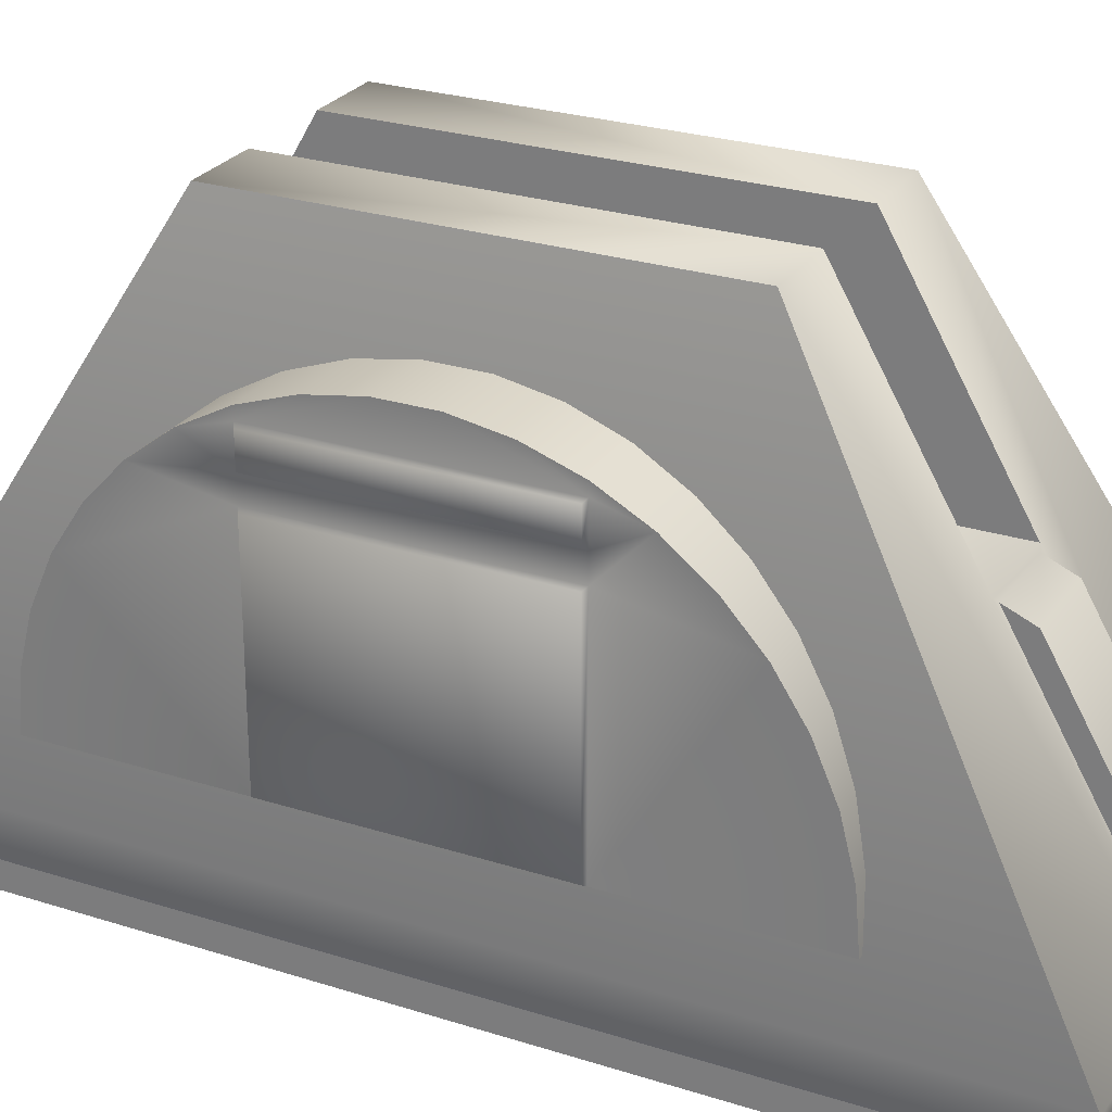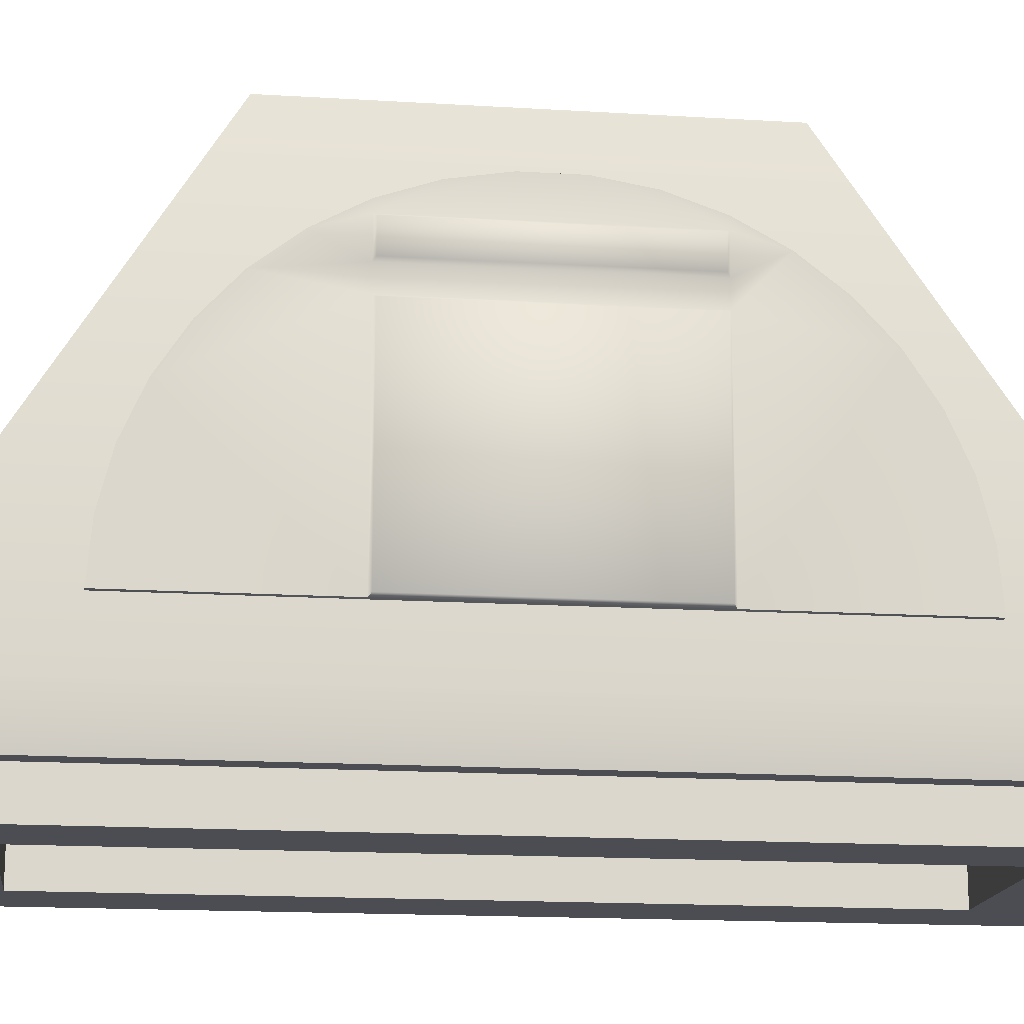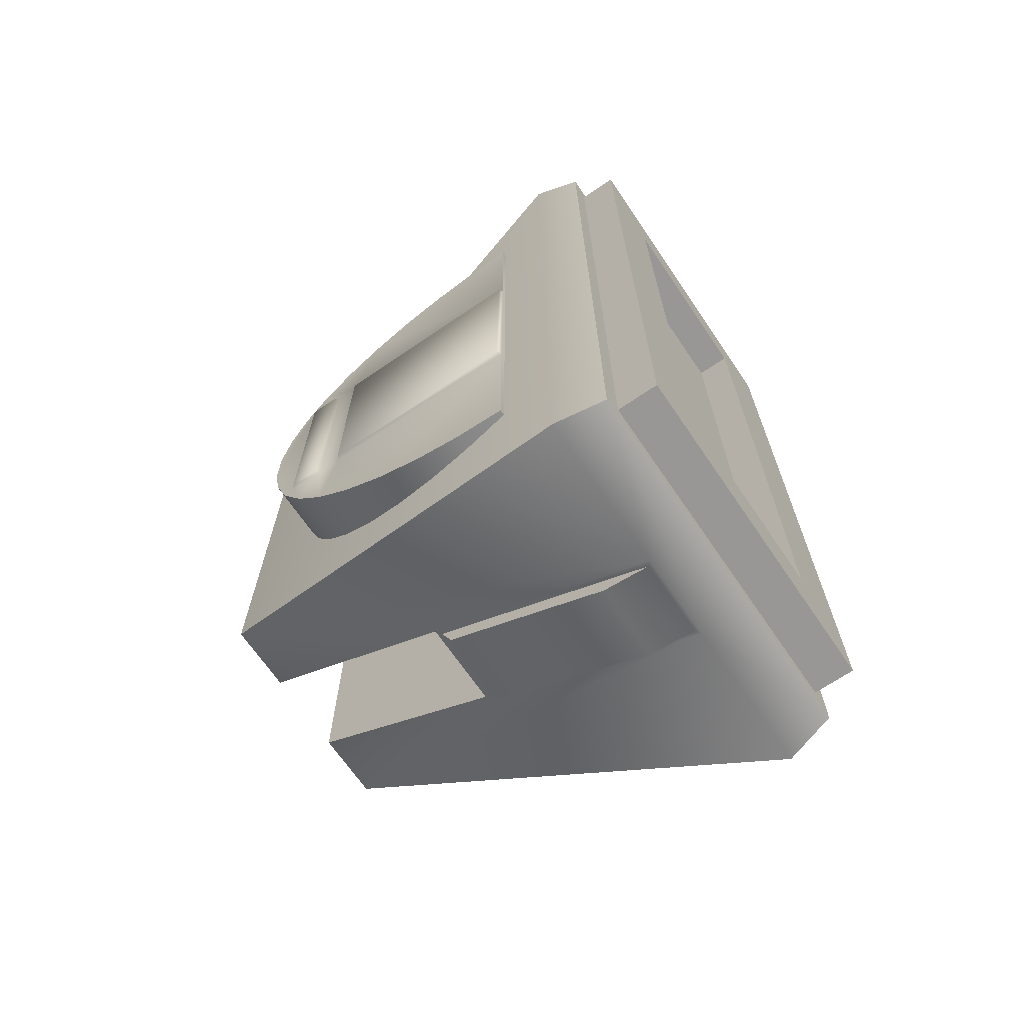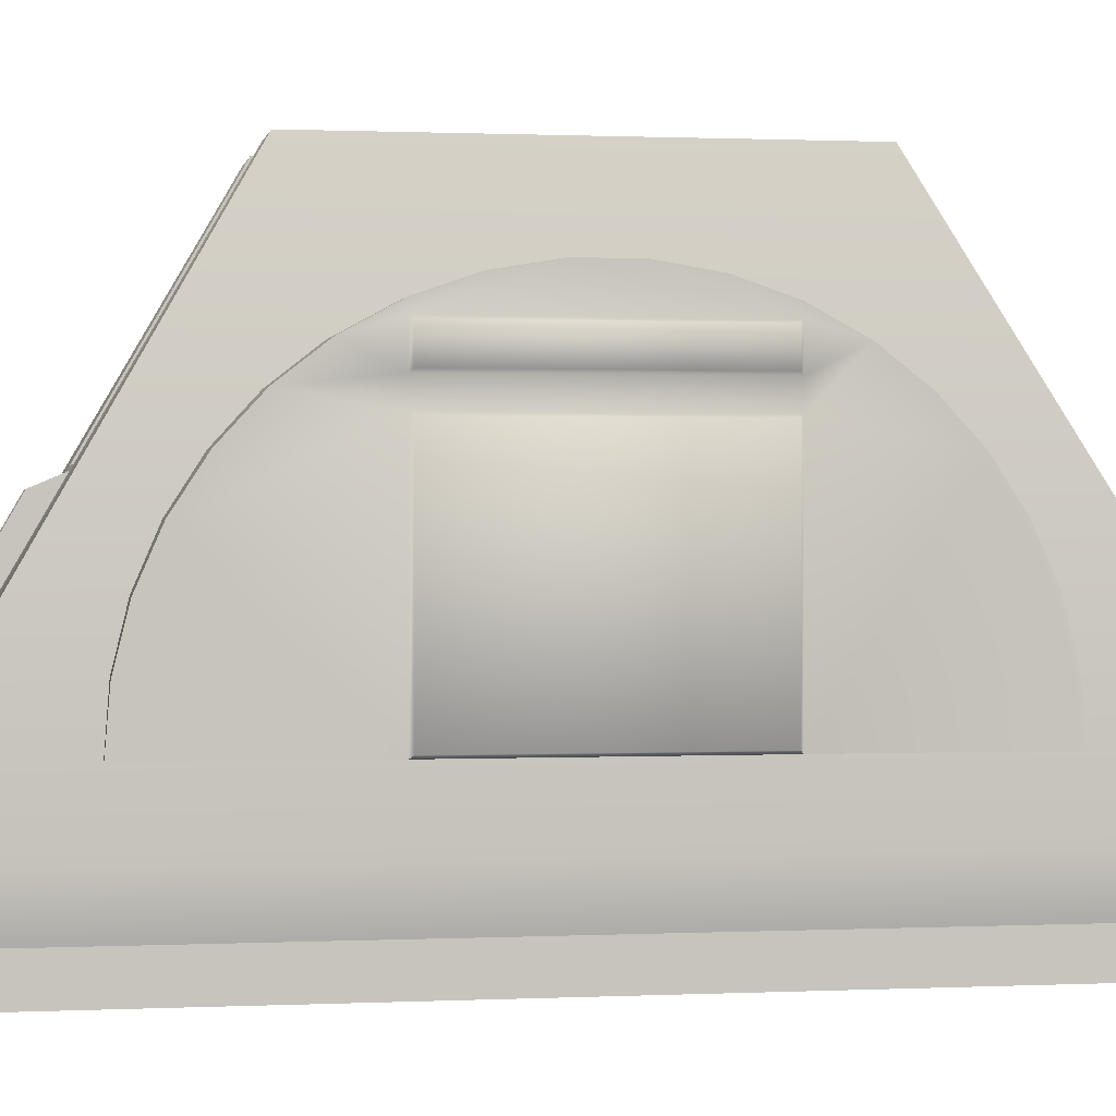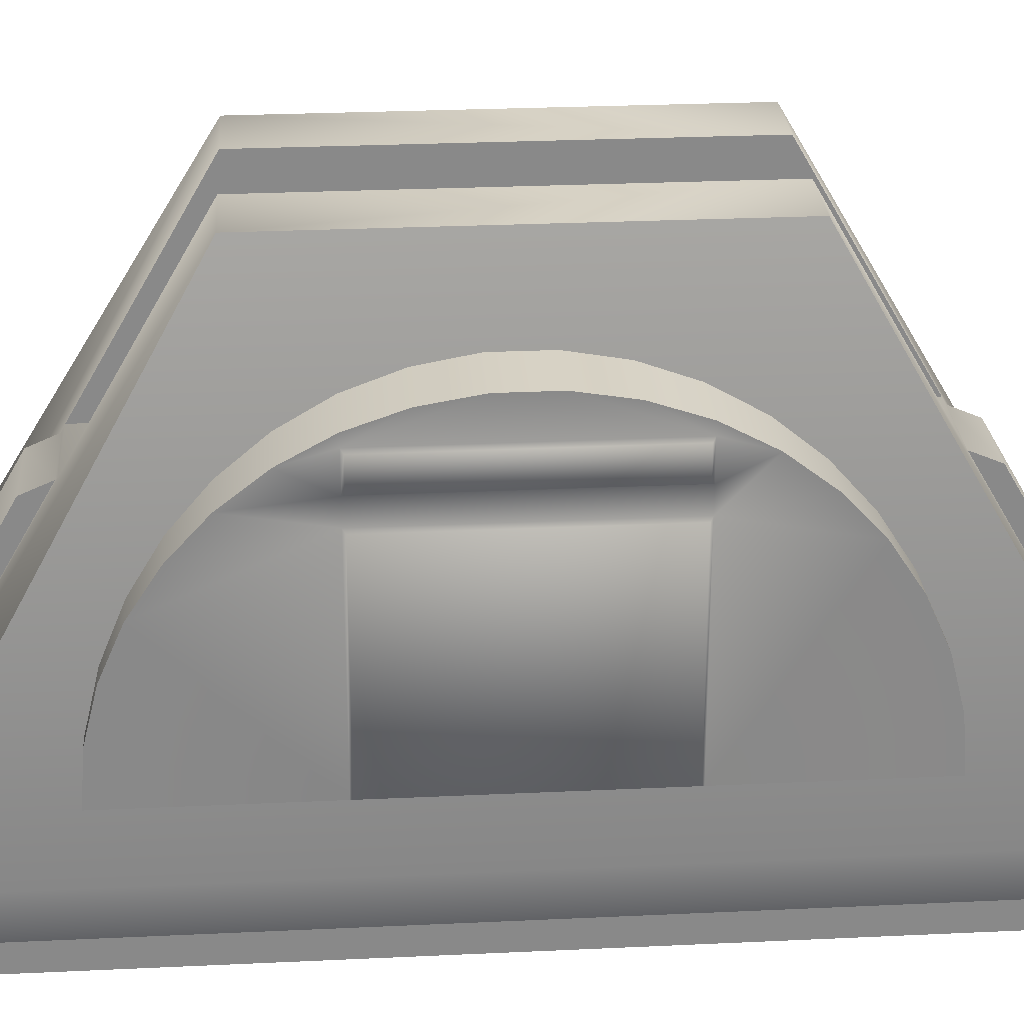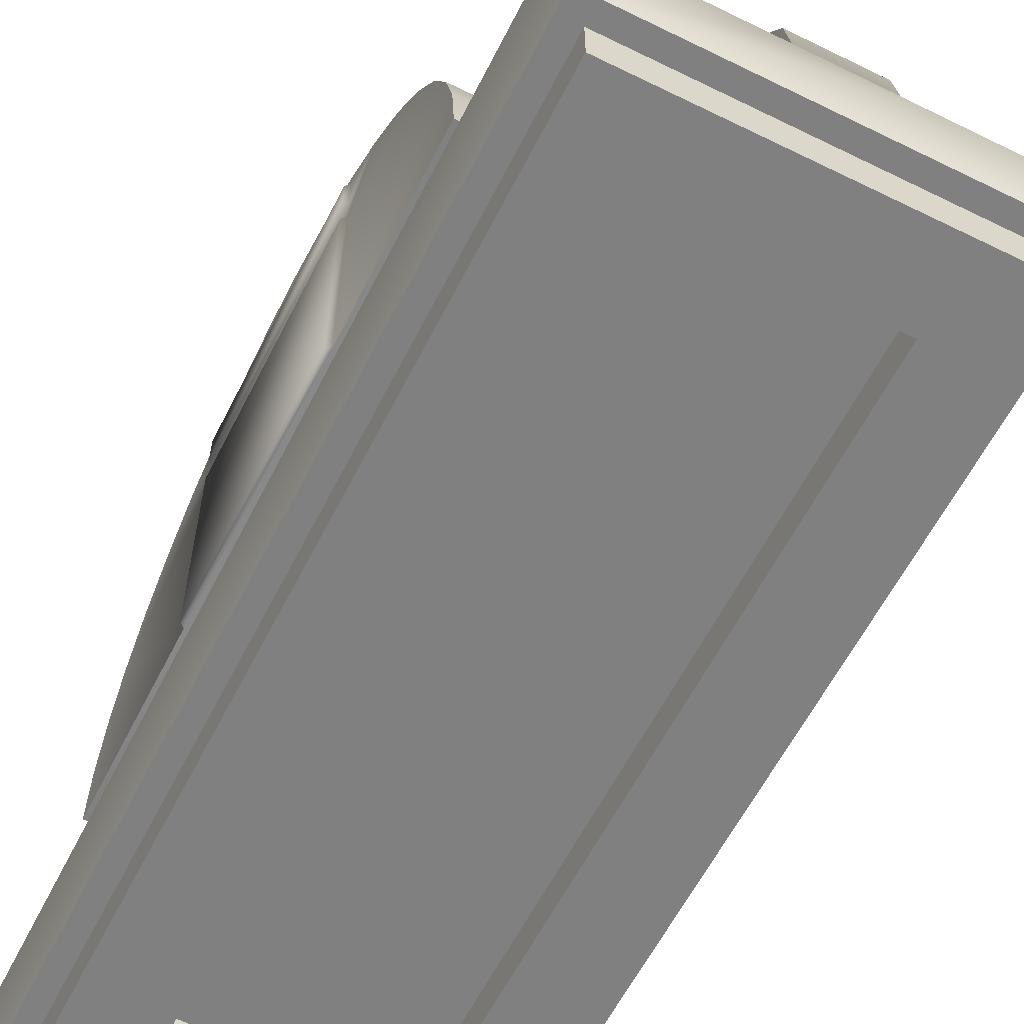
<metadata>
{"format":"obj","ext":"obj","renderer":"f3d","projection":"perspective","resolution":1024,"background":"white","views":[{"elev":26.2,"azim":-63.2,"up":"+Y"},{"elev":-16.4,"azim":82.8,"up":"+Y"},{"elev":-68.3,"azim":-55.7,"up":"+Z"},{"elev":0.8,"azim":-100.1,"up":"+Y"},{"elev":27.1,"azim":-94.2,"up":"+Y"},{"elev":-60.1,"azim":-26.7,"up":"+Y"}]}
</metadata>
<code>
v  -1.038 -0.8958 -0.3287
v  -0.9841 -0.8958 -0.2751
v  -0.9841 -0.8958 2.082
v  -1.038 -0.8958 2.135
v  -0.402 -0.7594 2.166
v  -0.402 -0.1012 1.785
v  -0.4157 -0.1131 1.792
v  -0.4157 -0.7476 2.159
v  -0.6411 0.4678 1.455
v  -0.8303 0.4678 1.455
v  -0.6411 -0.1012 1.785
v  -0.6411 -0.7594 -0.3592
v  -1.068 -0.7594 -0.3592
v  -0.8303 0.4678 0.3514
v  -0.6411 -0.1012 0.0219
v  -0.6411 -0.7594 2.166
v  -0.6274 -0.7476 2.159
v  -0.6274 -0.1131 1.792
v  -0.2603 -1.008 1.88
v  -0.2603 -1.008 -0.0737
v  -0.059 -1.008 -0.2751
v  -0.059 -1.008 2.082
v  -1.068 -0.7594 2.166
v  -0.6411 0.4678 0.3514
v  -0.4157 -0.7476 -0.3524
v  -0.4157 -0.1131 0.015
v  -0.402 -0.1012 0.0219
v  -0.402 -0.7594 -0.3592
v  -0.6274 -0.1131 0.015
v  -0.6274 -0.7476 -0.3524
v  0.0085 -0.0813 0.2336
v  0.0085 -0.0192 0.5578
v  0.0085 -0.5955 0.5578
v  0.0085 -0.197 0.158
v  -1.052 -0.197 0.158
v  -1.052 -0.5955 0.5578
v  -1.052 -0.0192 0.5578
v  -1.052 -0.0813 0.2336
v  0.0085 -0.197 1.631
v  0.0085 -0.5955 1.231
v  0.0085 -0.0192 1.231
v  0.0085 -0.0813 1.555
v  -1.052 -0.0813 1.555
v  -1.052 -0.0192 1.231
v  -1.052 -0.5955 1.231
v  -1.052 -0.197 1.631
v  -0.6274 -0.1454 -0.0607
v  -0.6274 -0.6184 -0.3345
v  -0.402 0.4678 0.3514
v  -0.402 0.4678 1.455
v  -0.6274 -0.6184 2.141
v  -0.6274 -0.1454 1.867
v  -1.063 -0.5881 1.223
v  -1.063 -0.0265 1.223
v  0.0202 -0.5881 0.5652
v  0.0202 -0.0265 0.5652
v  0.0202 -0.0265 1.223
v  0.0202 -0.5881 1.223
v  -1.063 -0.0265 0.5652
v  -1.063 -0.5881 0.5652
v  -1.063 0.1332 1.223
v  -1.052 0.1406 1.231
v  -1.052 0.1406 0.5578
v  -1.063 0.1332 0.5652
v  0.0202 0.1332 0.5652
v  0.0085 0.1406 0.5578
v  0.0085 0.1406 1.231
v  0.0202 0.1332 1.223
v  0.0085 0.0449 1.231
v  0.0202 0.0522 1.223
v  -1.063 0.0522 1.223
v  -1.052 0.0449 1.231
v  -0.9841 -1.008 2.082
v  -0.9841 -1.008 -0.2751
v  -0.7828 -1.008 -0.0737
v  -0.7828 -1.008 1.88
v  -1.052 0.0449 0.5578
v  -1.063 0.0522 0.5652
v  0.0202 0.0522 0.5652
v  0.0085 0.0449 0.5578
v  0.0251 -0.7594 2.166
v  -0.0054 -0.8958 2.135
v  -0.0054 -0.8958 -0.3287
v  0.0251 -0.7594 -0.3592
v  -0.4157 -0.6184 -0.3345
v  -0.4157 -0.1454 1.867
v  -0.2128 0.4678 1.455
v  -0.2128 0.4678 0.3514
v  -0.4157 -0.1454 -0.0607
v  -0.4157 -0.6184 2.141
v  -0.059 -0.8958 -0.2751
v  -0.059 -0.8958 2.082
v  -0.2603 -0.9095 1.88
v  -0.7828 -0.9095 1.88
v  -0.7828 -0.9095 -0.0737
v  -0.2603 -0.9095 -0.0737
v  0.0085 -0.4577 0.0685
v  0.0085 -0.5955 0.0571
v  -0.3246 -0.5955 0.0571
v  -0.3246 -0.4577 0.0685
v  0.0085 -0.3236 0.1024
v  -0.3246 -0.3236 0.1024
v  -0.3246 -0.197 0.158
v  0.0085 -0.5955 1.732
v  0.0085 -0.4577 1.72
v  -0.3246 -0.4577 1.72
v  -0.3246 -0.5955 1.732
v  -0.3246 -0.0813 0.2336
v  0.0085 -0.3236 1.686
v  -0.3246 -0.3236 1.686
v  0.0085 0.0205 0.3273
v  -0.3246 0.0205 0.3273
v  -0.3246 -0.197 1.631
v  0.0085 0.1054 0.4364
v  -0.3246 0.1054 0.4364
v  -0.3246 -0.0813 1.555
v  0.0085 0.1712 0.5578
v  -0.3246 0.1712 0.5578
v  0.0085 0.0205 1.461
v  -0.3246 0.0205 1.461
v  0.0085 0.2161 0.6888
v  -0.3246 0.2161 0.6888
v  0.0085 0.1054 1.352
v  -0.3246 0.1054 1.352
v  0.0085 0.2389 0.8252
v  -0.3246 0.2389 0.8252
v  0.0085 0.1712 1.231
v  -0.3246 0.1712 1.231
v  0.0085 0.2389 0.9634
v  -0.3246 0.2389 0.9634
v  0.0085 0.2161 1.1
v  -0.3246 0.2161 1.1
v  -0.7185 -0.4577 1.72
v  -1.052 -0.4577 1.72
v  -1.052 -0.5955 1.732
v  -0.7185 -0.5955 1.732
v  -0.7185 -0.3236 1.686
v  -1.052 -0.3236 1.686
v  -0.7185 -0.197 1.631
v  -0.7185 -0.4577 0.0685
v  -0.7185 -0.5955 0.0571
v  -1.052 -0.5955 0.0571
v  -1.052 -0.4577 0.0685
v  -0.7185 -0.0813 1.555
v  -0.7185 -0.3236 0.1024
v  -1.052 -0.3236 0.1024
v  -0.7185 0.0205 1.461
v  -1.052 0.0205 1.461
v  -0.7185 -0.197 0.158
v  -0.7185 0.1054 1.352
v  -1.052 0.1054 1.352
v  -0.7185 -0.0813 0.2336
v  -0.7185 0.1712 1.231
v  -1.052 0.1712 1.231
v  -0.7185 0.0205 0.3273
v  -1.052 0.0205 0.3273
v  -0.7185 0.2161 1.1
v  -1.052 0.2161 1.1
v  -0.7185 0.1054 0.4364
v  -1.052 0.1054 0.4364
v  -0.7185 0.2389 0.9634
v  -1.052 0.2389 0.9634
v  -0.7185 0.1712 0.5578
v  -1.052 0.1712 0.5578
v  -0.7185 0.2389 0.8252
v  -1.052 0.2389 0.8252
v  -0.7185 0.2161 0.6888
v  -1.052 0.2161 0.6888
v  -0.7185 -0.5955 0.5578
v  -0.7185 -0.5955 1.231
v  -0.3246 -0.5955 1.231
v  -0.3246 -0.5955 0.5578
o _D2_R2_Middle_Foot
g _D2_R2_Middle_Foot
f 1 2 3
f 3 4 1
f 5 6 7
f 7 8 5
f 9 10 11
f 12 13 14
f 14 15 12
f 16 17 18
f 18 11 16
f 19 20 21
f 21 22 19
f 16 11 10
f 10 23 16
f 24 15 14
f 25 26 27
f 27 28 25
f 15 29 30
f 30 12 15
f 31 32 33
f 33 34 31
f 35 36 37
f 37 38 35
f 16 5 8
f 8 17 16
f 39 40 41
f 41 42 39
f 43 44 45
f 45 46 43
f 30 29 47
f 47 48 30
f 49 27 6
f 6 50 49
f 9 11 15
f 15 24 9
f 18 17 51
f 51 52 18
f 53 45 44
f 44 54 53
f 55 33 32
f 32 56 55
f 57 41 40
f 40 58 57
f 59 37 36
f 36 60 59
f 13 12 1
f 61 62 63
f 63 64 61
f 65 66 67
f 67 68 65
f 68 67 69
f 69 70 68
f 71 72 62
f 62 61 71
f 73 74 75
f 75 76 73
f 77 78 64
f 64 63 77
f 66 65 79
f 79 80 66
f 81 82 83
f 83 84 81
f 13 1 4
f 4 23 13
f 28 83 1
f 1 12 28
f 16 23 4
f 30 25 28
f 28 12 30
f 71 61 64
f 64 78 71
f 53 54 59
f 59 60 53
f 76 19 22
f 22 73 76
f 48 85 25
f 25 30 48
f 65 68 70
f 70 79 65
f 11 6 27
f 27 15 11
f 52 86 7
f 7 18 52
f 50 6 87
f 28 27 88
f 88 84 28
f 56 57 58
f 58 55 56
f 47 89 85
f 85 48 47
f 29 26 89
f 89 47 29
f 87 81 84
f 84 88 87
f 5 81 87
f 87 6 5
f 49 88 27
f 50 87 88
f 88 49 50
f 14 13 23
f 23 10 14
f 14 10 9
f 9 24 14
f 8 90 51
f 51 17 8
f 26 29 15
f 15 27 26
f 90 86 52
f 52 51 90
f 22 21 91
f 91 92 22
f 25 85 89
f 89 26 25
f 73 22 92
f 92 3 73
f 2 91 21
f 21 74 2
f 7 86 90
f 90 8 7
f 2 74 73
f 73 3 2
f 93 19 76
f 76 94 93
f 84 83 28
f 82 92 91
f 91 83 82
f 91 2 1
f 1 83 91
f 94 76 75
f 75 95 94
f 96 20 19
f 19 93 96
f 95 75 20
f 20 96 95
f 96 93 94
f 94 95 96
f 97 98 99
f 99 100 97
f 101 97 100
f 100 102 101
f 20 75 74
f 74 21 20
f 34 101 102
f 102 103 34
f 104 105 106
f 106 107 104
f 5 82 81
f 31 34 103
f 103 108 31
f 105 109 110
f 110 106 105
f 111 31 108
f 108 112 111
f 109 39 113
f 113 110 109
f 11 18 7
f 7 6 11
f 114 111 112
f 112 115 114
f 39 42 116
f 116 113 39
f 117 114 115
f 115 118 117
f 42 119 120
f 120 116 42
f 4 3 92
f 92 82 4
f 4 82 5
f 5 16 4
f 121 117 118
f 118 122 121
f 119 123 124
f 124 120 119
f 125 121 122
f 122 126 125
f 123 127 128
f 128 124 123
f 129 125 126
f 126 130 129
f 127 131 132
f 132 128 127
f 131 129 130
f 130 132 131
f 133 134 135
f 135 136 133
f 133 137 138
f 138 134 133
f 137 139 46
f 46 138 137
f 140 141 142
f 142 143 140
f 139 144 43
f 43 46 139
f 145 140 143
f 143 146 145
f 144 147 148
f 148 43 144
f 149 145 146
f 146 35 149
f 147 150 151
f 151 148 147
f 152 149 35
f 35 38 152
f 150 153 154
f 154 151 150
f 155 152 38
f 38 156 155
f 153 157 158
f 158 154 153
f 159 155 156
f 156 160 159
f 157 161 162
f 162 158 157
f 163 159 160
f 160 164 163
f 161 165 166
f 166 162 161
f 167 163 164
f 164 168 167
f 165 167 168
f 168 166 165
f 141 169 36
f 36 142 141
f 45 53 60
f 60 36 45
f 135 45 170
f 170 136 135
f 169 170 45
f 45 36 169
f 107 171 40
f 40 104 107
f 33 55 58
f 58 40 33
f 98 33 172
f 172 99 98
f 33 40 171
f 171 172 33
f 41 57 56
f 56 32 41
f 119 41 69
f 69 123 119
f 70 69 80
f 80 79 70
f 114 80 32
f 32 111 114
f 80 69 41
f 41 32 80
f 156 37 77
f 77 160 156
f 78 77 72
f 72 71 78
f 151 72 44
f 44 148 151
f 135 134 45
f 37 59 54
f 54 44 37
f 44 72 77
f 77 37 44
f 160 77 63
f 63 164 160
f 154 158 62
f 105 40 109
f 109 40 39
f 97 33 98
f 101 33 97
f 34 33 101
f 42 41 119
f 111 32 31
f 123 69 67
f 67 127 123
f 125 66 121
f 67 66 125
f 125 129 67
f 131 67 129
f 121 66 117
f 127 67 131
f 66 80 114
f 114 117 66
f 104 40 105
f 134 138 45
f 138 46 45
f 143 142 36
f 146 143 36
f 168 164 63
f 158 162 62
f 166 63 62
f 62 162 166
f 166 168 63
f 35 146 36
f 43 148 44
f 62 72 151
f 151 154 62
f 156 38 37

</code>
